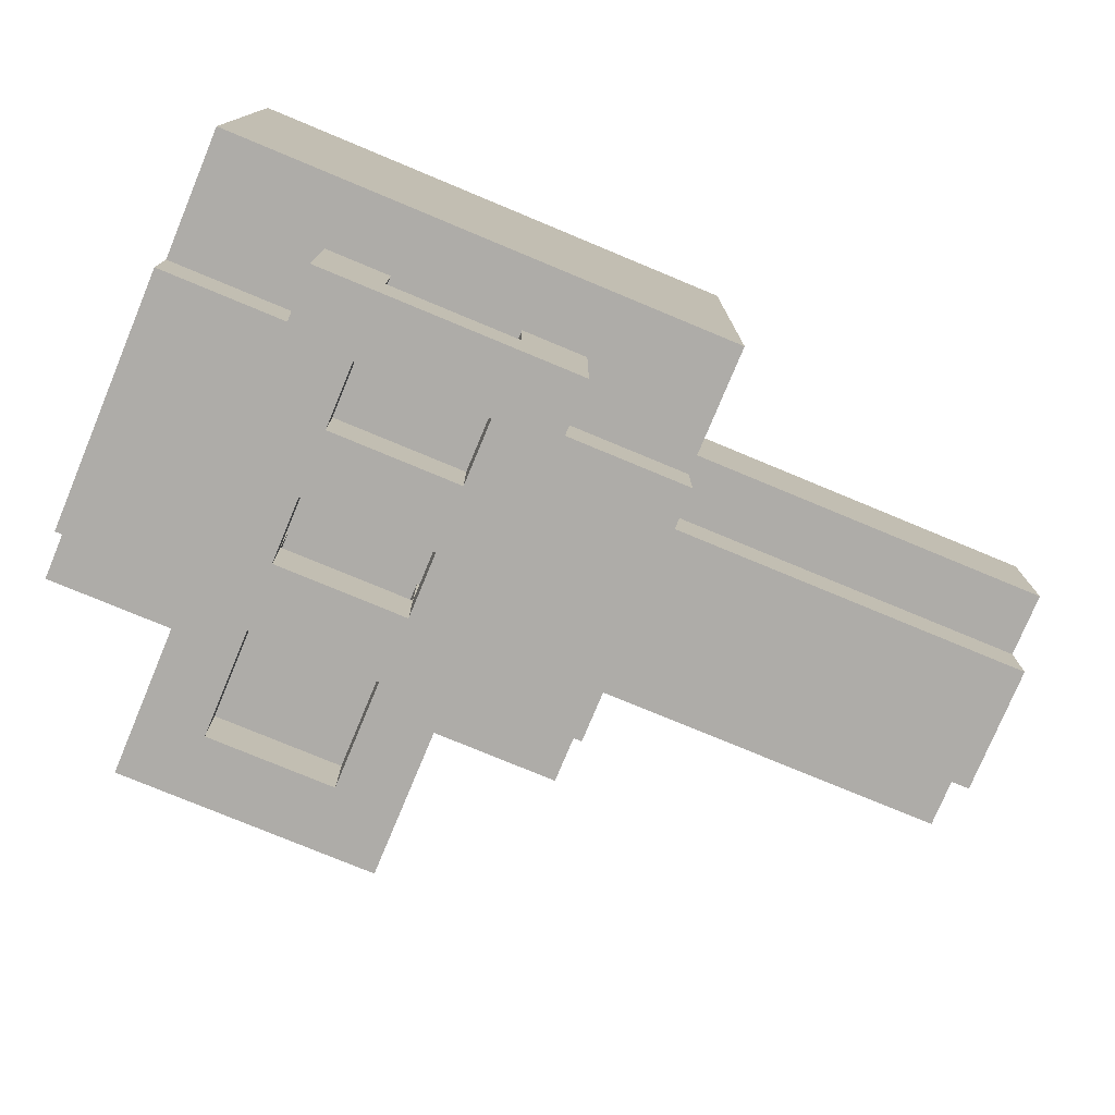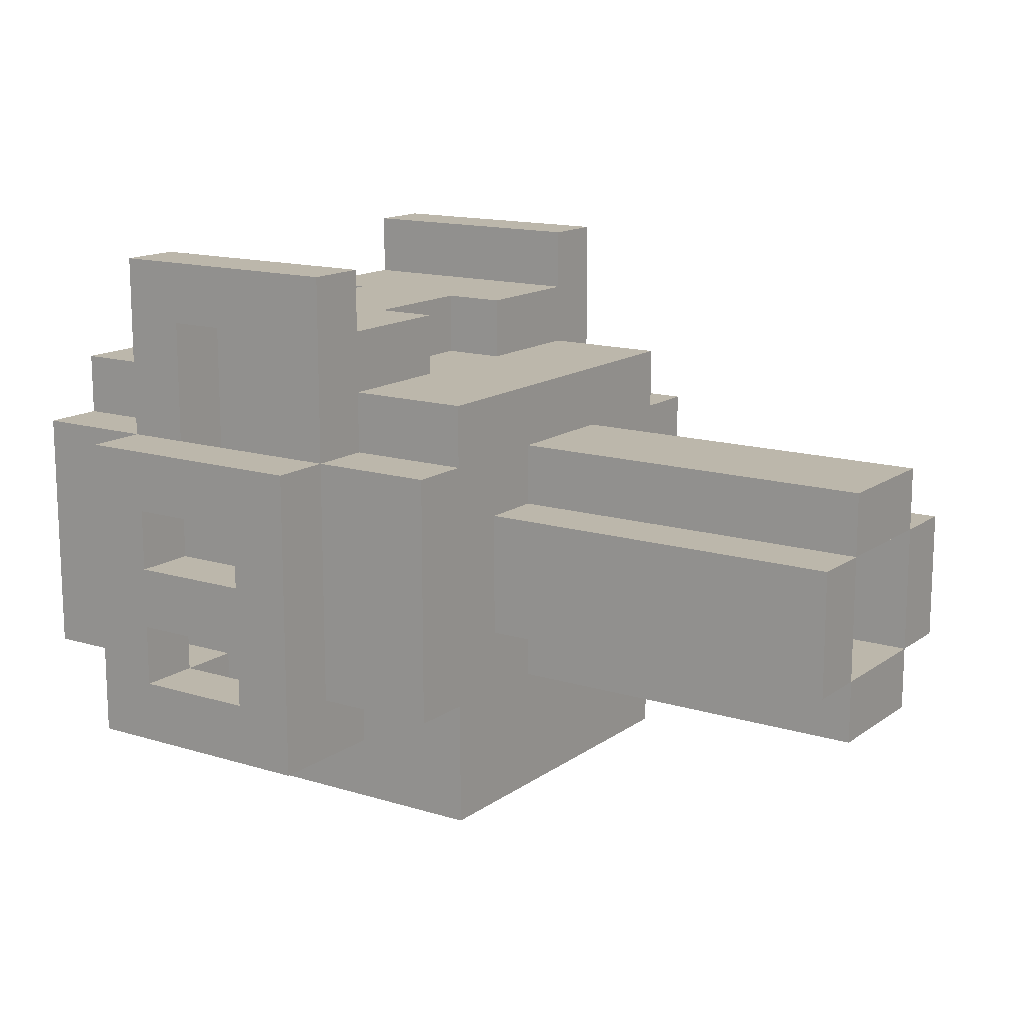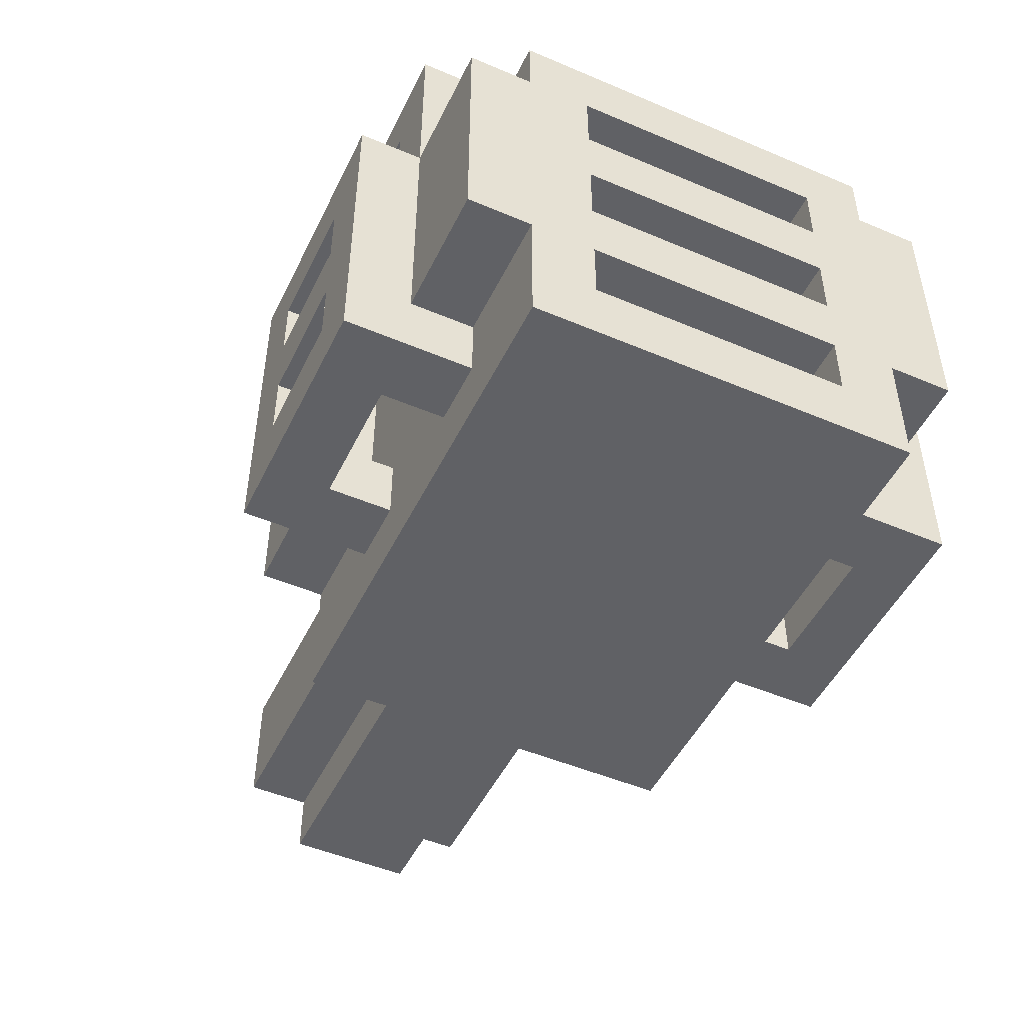
<metadata>
{"format":"obj","ext":"obj","renderer":"f3d","projection":"perspective","resolution":1024,"background":"white","views":[{"elev":-76.9,"azim":-22.6,"up":"+Z"},{"elev":14.3,"azim":34.0,"up":"+Y"},{"elev":-48.9,"azim":-115.3,"up":"+Y"}]}
</metadata>
<code>
v -7 0 3
v -7 0 -3
v -7 1 2
v -7 1 -2
v -7 2 4
v -7 2 3
v -7 2 2
v -7 2 -2
v -7 2 -3
v -7 2 -4
v -7 3 2
v -7 3 -2
v -7 4 2
v -7 4 -2
v -7 5 2
v -7 5 -2
v -7 6 4
v -7 6 3
v -7 6 2
v -7 6 -2
v -7 6 -3
v -7 6 -4
v -7 7 3
v -7 7 -3
v -6 1 2
v -6 1 -2
v -6 2 2
v -6 2 -2
v -6 3 2
v -6 3 -2
v -6 4 2
v -6 4 -2
v -6 5 2
v -6 5 -2
v -6 6 2
v -6 6 -2
v -5 1 5
v -5 1 3
v -5 1 -3
v -5 1 -5
v -5 2 4
v -5 2 3
v -5 2 -3
v -5 2 -4
v -5 6 5
v -5 6 4
v -5 6 3
v -5 6 -3
v -5 6 -4
v -5 6 -5
v -5 7 3
v -5 7 1
v -5 7 -1
v -5 7 -3
v -5 8 3
v -5 8 1
v -5 8 -1
v -5 8 -3
v -5 9 4
v -5 9 3
v -5 9 -3
v -5 9 -4
v -4 7 1
v -4 7 -1
v -4 8 1
v -4 8 -1
v -2 1 4
v -2 1 3
v -2 1 -3
v -2 1 -4
v -2 2 5
v -2 2 4
v -2 2 3
v -2 2 -3
v -2 2 -4
v -2 2 -5
v -2 3 5
v -2 3 4
v -2 3 -4
v -2 3 -5
v -2 4 5
v -2 4 4
v -2 4 -4
v -2 4 -5
v -2 5 5
v -2 5 4
v -2 5 3
v -2 5 -3
v -2 5 -4
v -2 5 -5
v -2 6 4
v -2 6 3
v -2 6 -3
v -2 6 -4
v -2 7 3
v -2 7 -3
v -2 8 4
v -2 8 3
v -2 8 -3
v -2 8 -4
v -1 2 4
v -1 2 3
v -1 2 -3
v -1 2 -4
v -1 5 4
v -1 5 3
v -1 5 -3
v -1 5 -4
v -5 2 4
v -5 2 3
v -5 2 -3
v -5 2 -4
v -5 5 4
v -5 5 3
v -5 5 -3
v -5 5 -4
v -4 1 4
v -4 1 3
v -4 1 -3
v -4 1 -4
v -4 2 5
v -4 2 4
v -4 2 3
v -4 2 -3
v -4 2 -4
v -4 2 -5
v -4 3 5
v -4 3 4
v -4 3 -4
v -4 3 -5
v -4 4 5
v -4 4 4
v -4 4 -4
v -4 4 -5
v -4 5 5
v -4 5 4
v -4 5 3
v -4 5 -3
v -4 5 -4
v -4 5 -5
v -4 6 4
v -4 6 -4
v -4 7 3
v -4 7 -3
v -4 8 4
v -4 8 3
v -4 8 -3
v -4 8 -4
v -2 7 1
v -2 7 -1
v -2 8 1
v -2 8 -1
v -1 1 5
v -1 1 3
v -1 1 -3
v -1 1 -5
v -1 2 4
v -1 2 3
v -1 2 -3
v -1 2 -4
v -1 6 5
v -1 6 4
v -1 6 3
v -1 6 -3
v -1 6 -4
v -1 6 -5
v -1 7 3
v -1 7 1
v -1 7 -1
v -1 7 -3
v -1 8 3
v -1 8 1
v -1 8 -1
v -1 8 -3
v -1 9 4
v -1 9 3
v -1 9 -3
v -1 9 -4
v 1 0 3
v 1 0 -3
v 1 2 4
v 1 2 3
v 1 2 1
v 1 2 -1
v 1 2 -3
v 1 2 -4
v 1 3 2
v 1 3 1
v 1 3 -1
v 1 3 -2
v 1 5 2
v 1 5 1
v 1 5 -1
v 1 5 -2
v 1 6 4
v 1 6 3
v 1 6 1
v 1 6 -1
v 1 6 -3
v 1 6 -4
v 1 7 3
v 1 7 -3
v 2 3 1
v 2 3 -1
v 2 5 1
v 2 5 -1
v 7 2 1
v 7 2 -1
v 7 3 2
v 7 3 1
v 7 3 -1
v 7 3 -2
v 7 5 2
v 7 5 1
v 7 5 -1
v 7 5 -2
v 7 6 1
v 7 6 -1
v -5 1 5
v -5 6 5
v -4 2 5
v -4 3 5
v -4 4 5
v -4 5 5
v -2 2 5
v -2 3 5
v -2 4 5
v -2 5 5
v -1 1 5
v -1 6 5
v -7 2 4
v -7 6 4
v -5 2 4
v -5 6 4
v -5 9 4
v -4 6 4
v -4 8 4
v -2 6 4
v -2 8 4
v -1 2 4
v -1 6 4
v -1 9 4
v 1 2 4
v 1 6 4
v -7 0 3
v -7 2 3
v -7 6 3
v -7 7 3
v -5 1 3
v -5 2 3
v -5 5 3
v -5 6 3
v -5 7 3
v -4 0 3
v -4 1 3
v -4 2 3
v -4 5 3
v -4 7 3
v -4 8 3
v -3 0 3
v -3 2 3
v -3 3 3
v -3 4 3
v -3 5 3
v -3 6 3
v -3 7 3
v -2 1 3
v -2 2 3
v -2 3 3
v -2 4 3
v -2 5 3
v -2 6 3
v -2 7 3
v -2 8 3
v -1 1 3
v -1 2 3
v -1 5 3
v -1 6 3
v -1 7 3
v 1 0 3
v 1 2 3
v 1 6 3
v 1 7 3
v 1 3 2
v 1 5 2
v 7 3 2
v 7 5 2
v 1 2 1
v 1 3 1
v 1 5 1
v 1 6 1
v 7 2 1
v 7 3 1
v 7 5 1
v 7 6 1
v -5 7 -1
v -5 8 -1
v -4 7 -1
v -4 8 -1
v -2 7 -1
v -2 8 -1
v -1 7 -1
v -1 8 -1
v 2 3 -1
v 2 5 -1
v 7 3 -1
v 7 5 -1
v -7 1 -2
v -7 2 -2
v -7 3 -2
v -7 4 -2
v -7 5 -2
v -7 6 -2
v -6 1 -2
v -6 2 -2
v -6 3 -2
v -6 4 -2
v -6 5 -2
v -6 6 -2
v -5 8 -3
v -5 9 -3
v -4 8 -3
v -2 8 -3
v -1 8 -3
v -1 9 -3
v -5 2 -4
v -5 5 -4
v -4 1 -4
v -4 2 -4
v -4 3 -4
v -4 4 -4
v -4 5 -4
v -4 6 -4
v -2 1 -4
v -2 2 -4
v -2 3 -4
v -2 4 -4
v -2 5 -4
v -2 6 -4
v -1 2 -4
v -1 5 -4
v -5 2 4
v -5 5 4
v -4 1 4
v -4 2 4
v -4 3 4
v -4 4 4
v -4 5 4
v -4 6 4
v -2 1 4
v -2 2 4
v -2 3 4
v -2 4 4
v -2 5 4
v -2 6 4
v -1 2 4
v -1 5 4
v -5 8 3
v -5 9 3
v -4 8 3
v -2 8 3
v -1 8 3
v -1 9 3
v -7 1 2
v -7 2 2
v -7 3 2
v -7 4 2
v -7 5 2
v -7 6 2
v -6 1 2
v -6 2 2
v -6 3 2
v -6 4 2
v -6 5 2
v -6 6 2
v -5 7 1
v -5 8 1
v -4 7 1
v -4 8 1
v -2 7 1
v -2 8 1
v -1 7 1
v -1 8 1
v 2 3 1
v 2 5 1
v 7 3 1
v 7 5 1
v 1 2 -1
v 1 3 -1
v 1 5 -1
v 1 6 -1
v 7 2 -1
v 7 3 -1
v 7 5 -1
v 7 6 -1
v 1 3 -2
v 1 5 -2
v 7 3 -2
v 7 5 -2
v -7 0 -3
v -7 2 -3
v -7 6 -3
v -7 7 -3
v -5 1 -3
v -5 2 -3
v -5 5 -3
v -5 6 -3
v -5 7 -3
v -4 0 -3
v -4 1 -3
v -4 2 -3
v -4 5 -3
v -4 7 -3
v -4 8 -3
v -3 0 -3
v -3 2 -3
v -3 3 -3
v -3 4 -3
v -3 5 -3
v -3 6 -3
v -3 7 -3
v -2 1 -3
v -2 2 -3
v -2 3 -3
v -2 4 -3
v -2 5 -3
v -2 6 -3
v -2 7 -3
v -2 8 -3
v -1 1 -3
v -1 2 -3
v -1 5 -3
v -1 6 -3
v -1 7 -3
v 1 0 -3
v 1 2 -3
v 1 6 -3
v 1 7 -3
v -7 2 -4
v -7 6 -4
v -5 2 -4
v -5 6 -4
v -5 9 -4
v -4 6 -4
v -4 8 -4
v -2 6 -4
v -2 8 -4
v -1 2 -4
v -1 6 -4
v -1 9 -4
v 1 2 -4
v 1 6 -4
v -5 1 -5
v -5 6 -5
v -4 2 -5
v -4 3 -5
v -4 4 -5
v -4 5 -5
v -2 2 -5
v -2 3 -5
v -2 4 -5
v -2 5 -5
v -1 1 -5
v -1 6 -5
v -7 0 3
v -4 0 3
v -3 0 3
v 1 0 3
v -4 0 1
v -3 0 1
v -2 0 1
v -4 0 -1
v -3 0 -1
v -2 0 -1
v -7 0 -3
v -4 0 -3
v -3 0 -3
v 1 0 -3
v -5 1 5
v -1 1 5
v -4 1 4
v -2 1 4
v -5 1 3
v -4 1 3
v -2 1 3
v -1 1 3
v -5 1 -3
v -4 1 -3
v -2 1 -3
v -1 1 -3
v -4 1 -4
v -2 1 -4
v -5 1 -5
v -1 1 -5
v -7 2 4
v -5 2 4
v -1 2 4
v 1 2 4
v -7 2 3
v -5 2 3
v -1 2 3
v 1 2 3
v -7 2 2
v -6 2 2
v 1 2 1
v 7 2 1
v 1 2 -1
v 7 2 -1
v -7 2 -2
v -6 2 -2
v -7 2 -3
v -5 2 -3
v -1 2 -3
v 1 2 -3
v -7 2 -4
v -5 2 -4
v -1 2 -4
v 1 2 -4
v -4 3 5
v -2 3 5
v -4 3 4
v -2 3 4
v 1 3 2
v 7 3 2
v 1 3 1
v 7 3 1
v 1 3 -1
v 7 3 -1
v 1 3 -2
v 7 3 -2
v -4 3 -4
v -2 3 -4
v -4 3 -5
v -2 3 -5
v -7 4 2
v -6 4 2
v -7 4 -2
v -6 4 -2
v -4 5 5
v -2 5 5
v -5 5 4
v -4 5 4
v -2 5 4
v -1 5 4
v -5 5 3
v -4 5 3
v -2 5 3
v -1 5 3
v 2 5 1
v 7 5 1
v 2 5 -1
v 7 5 -1
v -5 5 -3
v -4 5 -3
v -2 5 -3
v -1 5 -3
v -5 5 -4
v -4 5 -4
v -2 5 -4
v -1 5 -4
v -4 5 -5
v -2 5 -5
v -7 6 2
v -6 6 2
v -7 6 -2
v -6 6 -2
v -4 8 4
v -2 8 4
v -4 8 3
v -2 8 3
v -4 8 -3
v -2 8 -3
v -4 8 -4
v -2 8 -4
v -7 1 2
v -6 1 2
v -7 1 -2
v -6 1 -2
v -4 2 5
v -2 2 5
v -5 2 4
v -4 2 4
v -2 2 4
v -1 2 4
v -5 2 3
v -4 2 3
v -2 2 3
v -1 2 3
v -5 2 -3
v -4 2 -3
v -2 2 -3
v -1 2 -3
v -5 2 -4
v -4 2 -4
v -2 2 -4
v -1 2 -4
v -4 2 -5
v -2 2 -5
v -7 3 2
v -6 3 2
v 2 3 1
v 7 3 1
v 2 3 -1
v 7 3 -1
v -7 3 -2
v -6 3 -2
v -4 4 5
v -2 4 5
v -4 4 4
v -2 4 4
v -4 4 -4
v -2 4 -4
v -4 4 -5
v -2 4 -5
v -7 5 2
v -6 5 2
v 1 5 2
v 7 5 2
v 1 5 1
v 7 5 1
v 1 5 -1
v 7 5 -1
v -7 5 -2
v -6 5 -2
v 1 5 -2
v 7 5 -2
v -5 6 5
v -1 6 5
v -7 6 4
v -5 6 4
v -4 6 4
v -2 6 4
v -1 6 4
v 1 6 4
v -7 6 3
v -5 6 3
v -1 6 3
v 1 6 3
v 1 6 1
v 7 6 1
v 1 6 -1
v 7 6 -1
v -7 6 -3
v -5 6 -3
v -1 6 -3
v 1 6 -3
v -7 6 -4
v -5 6 -4
v -4 6 -4
v -2 6 -4
v -1 6 -4
v 1 6 -4
v -5 6 -5
v -1 6 -5
v -7 7 3
v -5 7 3
v -1 7 3
v 1 7 3
v -5 7 1
v -4 7 1
v -2 7 1
v -1 7 1
v -5 7 -1
v -4 7 -1
v -2 7 -1
v -1 7 -1
v -7 7 -3
v -5 7 -3
v -1 7 -3
v 1 7 -3
v -5 8 3
v -4 8 3
v -2 8 3
v -1 8 3
v -5 8 1
v -4 8 1
v -2 8 1
v -1 8 1
v -5 8 -1
v -4 8 -1
v -2 8 -1
v -1 8 -1
v -5 8 -3
v -4 8 -3
v -2 8 -3
v -1 8 -3
v -5 9 4
v -1 9 4
v -5 9 3
v -1 9 3
v -5 9 -3
v -1 9 -3
v -5 9 -4
v -1 9 -4
f 3 2 1
f 4 2 3
f 6 3 1
f 7 3 6
f 8 2 4
f 9 2 8
f 11 7 6
f 11 10 9
f 11 9 8
f 11 8 7
f 11 6 5
f 12 10 11
f 13 11 5
f 14 10 12
f 15 13 5
f 15 14 13
f 16 10 14
f 16 14 15
f 17 15 5
f 18 15 17
f 19 15 18
f 20 10 16
f 21 10 20
f 22 10 21
f 23 19 18
f 23 21 20
f 23 20 19
f 24 21 23
f 27 26 25
f 28 26 27
f 31 30 29
f 32 30 31
f 35 34 33
f 36 34 35
f 41 38 37
f 42 38 41
f 43 40 39
f 44 40 43
f 45 41 37
f 46 41 45
f 49 40 44
f 50 40 49
f 51 47 46
f 54 49 48
f 55 52 51
f 55 51 46
f 56 52 55
f 57 54 53
f 58 49 54
f 58 54 57
f 59 55 46
f 60 55 59
f 61 49 58
f 62 49 61
f 65 64 63
f 66 64 65
f 72 68 67
f 73 68 72
f 74 70 69
f 75 70 74
f 77 72 71
f 78 72 77
f 79 76 75
f 80 76 79
f 85 82 81
f 86 82 85
f 89 84 83
f 90 84 89
f 91 87 86
f 92 87 91
f 93 89 88
f 94 89 93
f 95 92 91
f 96 94 93
f 97 95 91
f 98 95 97
f 99 94 96
f 100 94 99
f 105 102 101
f 106 102 105
f 107 104 103
f 108 104 107
f 109 110 113
f 113 110 114
f 111 112 115
f 115 112 116
f 117 118 122
f 122 118 123
f 119 120 124
f 124 120 125
f 121 122 127
f 127 122 128
f 125 126 129
f 129 126 130
f 131 132 135
f 135 132 136
f 133 134 139
f 139 134 140
f 136 137 141
f 138 139 142
f 141 137 143
f 138 142 144
f 141 143 145
f 145 143 146
f 144 142 147
f 147 142 148
f 149 150 151
f 151 150 152
f 153 154 157
f 157 154 158
f 155 156 159
f 159 156 160
f 153 157 161
f 161 157 162
f 160 156 165
f 165 156 166
f 162 163 167
f 164 165 170
f 167 168 171
f 162 167 171
f 171 168 172
f 169 170 173
f 170 165 174
f 173 170 174
f 162 171 175
f 175 171 176
f 174 165 177
f 177 165 178
f 179 180 182
f 182 180 183
f 183 180 184
f 184 180 185
f 181 182 187
f 182 183 187
f 187 183 188
f 185 186 189
f 184 185 189
f 189 186 190
f 181 187 191
f 190 186 194
f 191 192 195
f 181 191 195
f 195 192 196
f 196 192 197
f 193 194 198
f 194 186 199
f 198 194 199
f 199 186 200
f 196 197 201
f 197 198 201
f 198 199 201
f 201 199 202
f 203 204 205
f 205 204 206
f 207 208 210
f 210 208 211
f 209 210 213
f 213 210 214
f 211 212 215
f 215 212 216
f 214 215 217
f 217 215 218
f 221 220 219
f 222 220 221
f 223 220 222
f 224 220 223
f 225 221 219
f 226 223 222
f 227 223 226
f 228 220 224
f 229 227 226
f 229 228 227
f 229 225 219
f 229 226 225
f 230 220 228
f 230 228 229
f 233 232 231
f 234 232 233
f 236 235 234
f 237 235 236
f 239 235 237
f 241 239 238
f 242 235 239
f 242 239 241
f 243 241 240
f 244 241 243
f 249 246 245
f 250 246 249
f 252 248 247
f 253 248 252
f 254 249 245
f 255 249 254
f 256 251 250
f 257 251 256
f 260 255 254
f 260 258 257
f 260 257 256
f 260 256 255
f 261 258 260
f 262 258 261
f 263 258 262
f 264 258 263
f 265 258 264
f 266 259 258
f 266 258 265
f 267 261 260
f 268 262 261
f 268 261 267
f 269 263 262
f 269 262 268
f 270 264 263
f 270 263 269
f 271 265 264
f 271 264 270
f 272 266 265
f 272 265 271
f 273 259 266
f 273 266 272
f 274 259 273
f 275 267 260
f 276 270 269
f 276 271 270
f 276 269 268
f 277 271 276
f 280 275 260
f 280 276 275
f 281 276 280
f 282 279 278
f 283 279 282
f 286 285 284
f 287 285 286
f 292 289 288
f 293 289 292
f 294 291 290
f 295 291 294
f 298 297 296
f 299 297 298
f 302 301 300
f 303 301 302
f 306 305 304
f 307 305 306
f 314 309 308
f 315 309 314
f 316 311 310
f 317 311 316
f 318 313 312
f 319 313 318
f 322 321 320
f 323 321 322
f 324 321 323
f 325 321 324
f 329 327 326
f 330 327 329
f 331 327 330
f 332 327 331
f 334 329 328
f 335 329 334
f 336 331 330
f 337 331 336
f 338 333 332
f 339 333 338
f 340 337 336
f 340 338 337
f 340 336 335
f 341 338 340
f 342 343 345
f 345 343 346
f 346 343 347
f 347 343 348
f 344 345 350
f 350 345 351
f 346 347 352
f 352 347 353
f 348 349 354
f 354 349 355
f 352 353 356
f 353 354 356
f 351 352 356
f 356 354 357
f 358 359 360
f 360 359 361
f 361 359 362
f 362 359 363
f 364 365 370
f 370 365 371
f 366 367 372
f 372 367 373
f 368 369 374
f 374 369 375
f 376 377 378
f 378 377 379
f 380 381 382
f 382 381 383
f 384 385 386
f 386 385 387
f 388 389 392
f 392 389 393
f 390 391 394
f 394 391 395
f 396 397 398
f 398 397 399
f 400 401 404
f 404 401 405
f 402 403 407
f 407 403 408
f 400 404 409
f 409 404 410
f 405 406 411
f 411 406 412
f 409 410 415
f 412 413 415
f 411 412 415
f 410 411 415
f 415 413 416
f 416 413 417
f 417 413 418
f 418 413 419
f 419 413 420
f 413 414 421
f 420 413 421
f 415 416 422
f 416 417 423
f 422 416 423
f 417 418 424
f 423 417 424
f 418 419 425
f 424 418 425
f 419 420 426
f 425 419 426
f 420 421 427
f 426 420 427
f 421 414 428
f 427 421 428
f 428 414 429
f 415 422 430
f 424 425 431
f 425 426 431
f 423 424 431
f 431 426 432
f 415 430 435
f 430 431 435
f 435 431 436
f 433 434 437
f 437 434 438
f 439 440 441
f 441 440 442
f 442 443 444
f 444 443 445
f 445 443 447
f 446 447 449
f 447 443 450
f 449 447 450
f 448 449 451
f 451 449 452
f 453 454 455
f 455 454 456
f 456 454 457
f 457 454 458
f 453 455 459
f 456 457 460
f 460 457 461
f 458 454 462
f 460 461 463
f 461 462 463
f 453 459 463
f 459 460 463
f 462 454 464
f 463 462 464
f 469 466 465
f 469 467 466
f 470 468 467
f 470 467 469
f 471 468 470
f 472 469 465
f 472 470 469
f 472 471 470
f 473 471 472
f 474 468 471
f 474 471 473
f 475 472 465
f 476 473 472
f 476 472 475
f 477 474 473
f 477 473 476
f 478 468 474
f 478 474 477
f 481 480 479
f 482 480 481
f 483 481 479
f 484 481 483
f 485 480 482
f 486 480 485
f 491 488 487
f 492 490 489
f 493 491 487
f 493 492 491
f 494 490 492
f 494 492 493
f 499 496 495
f 500 496 499
f 501 498 497
f 502 498 501
f 507 506 505
f 508 506 507
f 509 504 503
f 510 504 509
f 515 512 511
f 516 512 515
f 517 514 513
f 518 514 517
f 521 520 519
f 522 520 521
f 525 524 523
f 526 524 525
f 529 528 527
f 530 528 529
f 533 532 531
f 534 532 533
f 537 536 535
f 538 536 537
f 542 540 539
f 543 540 542
f 545 542 541
f 546 542 545
f 547 544 543
f 548 544 547
f 551 550 549
f 552 550 551
f 557 554 553
f 558 554 557
f 559 556 555
f 560 556 559
f 561 559 558
f 562 559 561
f 565 564 563
f 566 564 565
f 569 568 567
f 570 568 569
f 573 572 571
f 574 572 573
f 575 576 577
f 577 576 578
f 579 580 582
f 582 580 583
f 581 582 585
f 585 582 586
f 583 584 587
f 587 584 588
f 589 590 593
f 593 590 594
f 591 592 595
f 595 592 596
f 594 595 597
f 597 595 598
f 601 602 603
f 603 602 604
f 599 600 605
f 605 600 606
f 607 608 609
f 609 608 610
f 611 612 613
f 613 612 614
f 617 618 619
f 619 618 620
f 615 616 623
f 623 616 624
f 621 622 625
f 625 622 626
f 627 628 630
f 630 628 631
f 631 628 632
f 632 628 633
f 629 630 635
f 635 630 636
f 633 634 637
f 637 634 638
f 639 640 641
f 641 640 642
f 643 644 647
f 647 644 648
f 645 646 651
f 651 646 652
f 649 650 653
f 650 651 653
f 648 649 653
f 653 651 654
f 655 656 659
f 657 658 662
f 659 660 663
f 655 659 663
f 663 660 664
f 661 662 665
f 662 658 666
f 665 662 666
f 655 663 667
f 667 663 668
f 666 658 669
f 669 658 670
f 671 672 675
f 672 673 676
f 675 672 676
f 673 674 677
f 676 673 677
f 677 674 678
f 676 677 680
f 680 677 681
f 679 680 683
f 680 681 684
f 683 680 684
f 681 682 685
f 684 681 685
f 685 682 686
f 687 688 689
f 689 688 690
f 691 692 693
f 693 692 694

</code>
